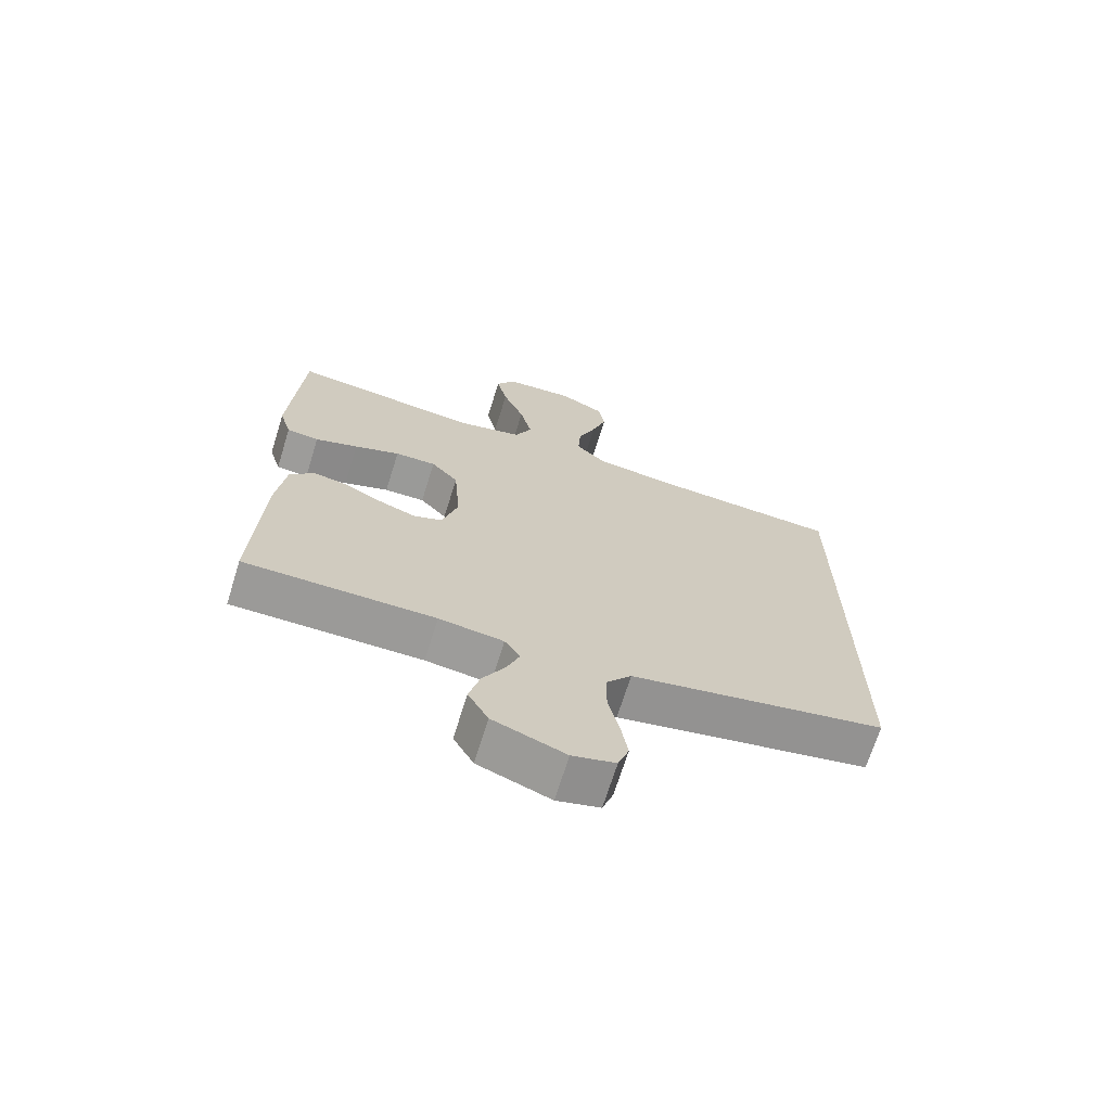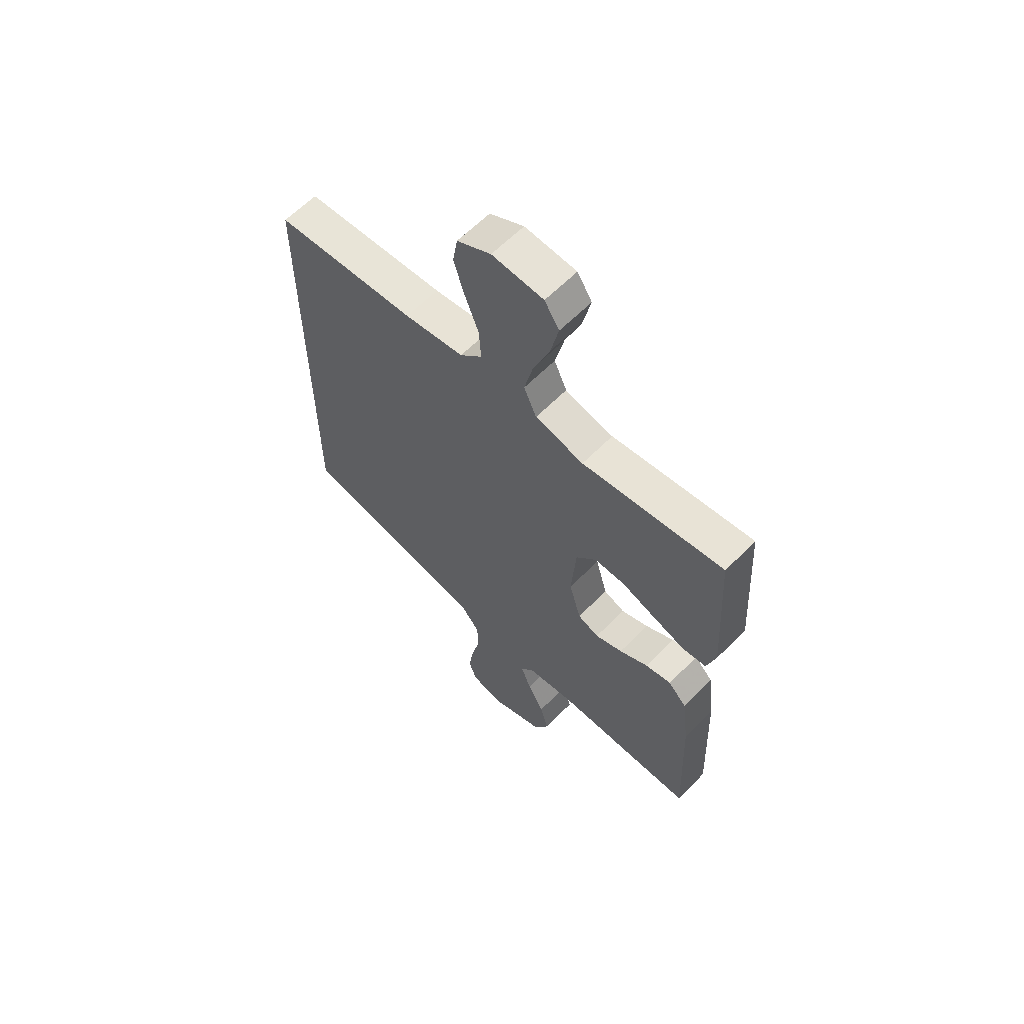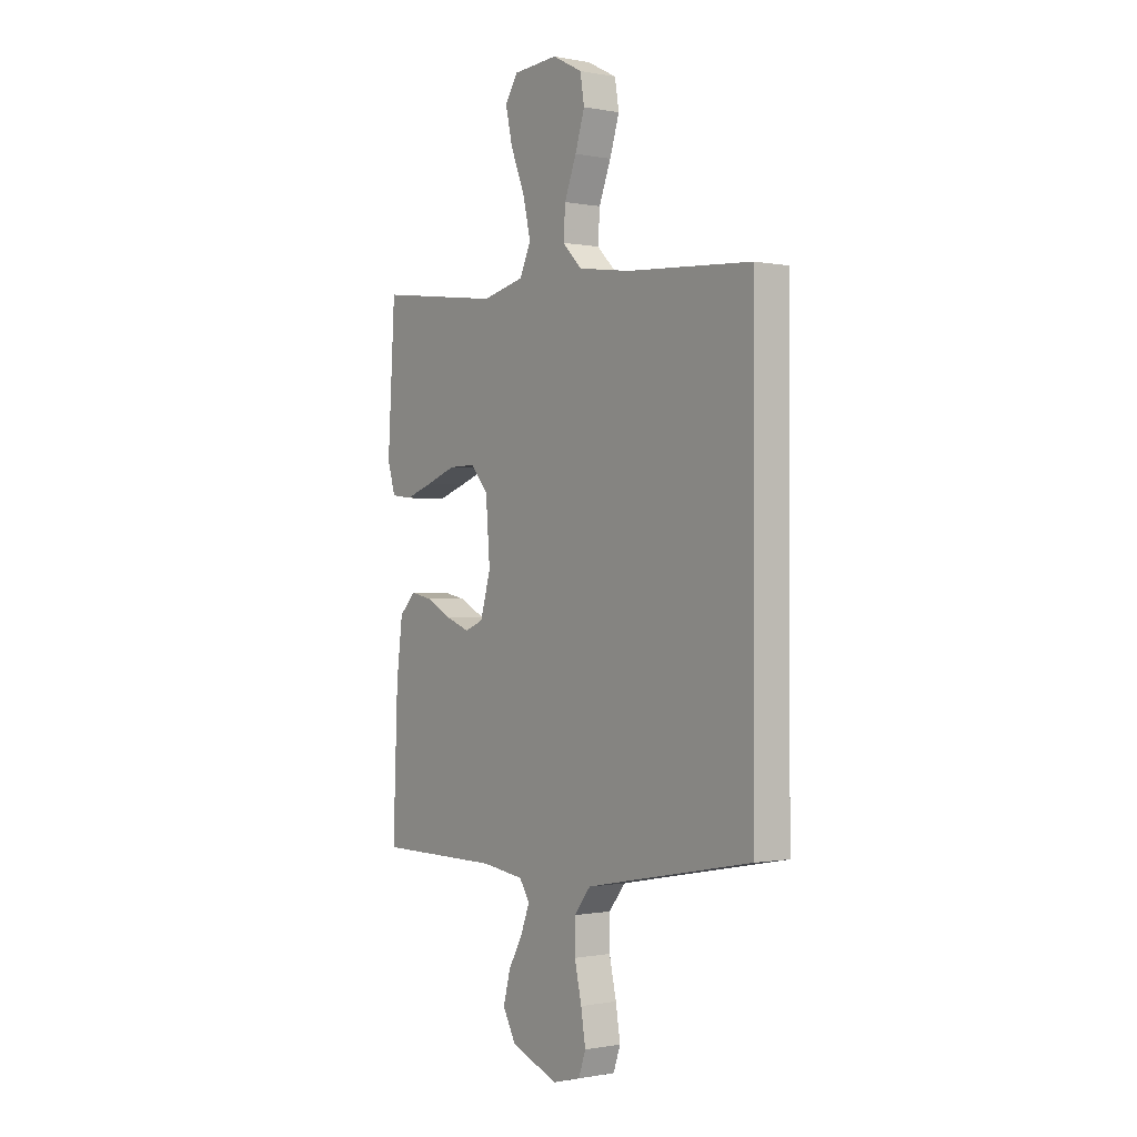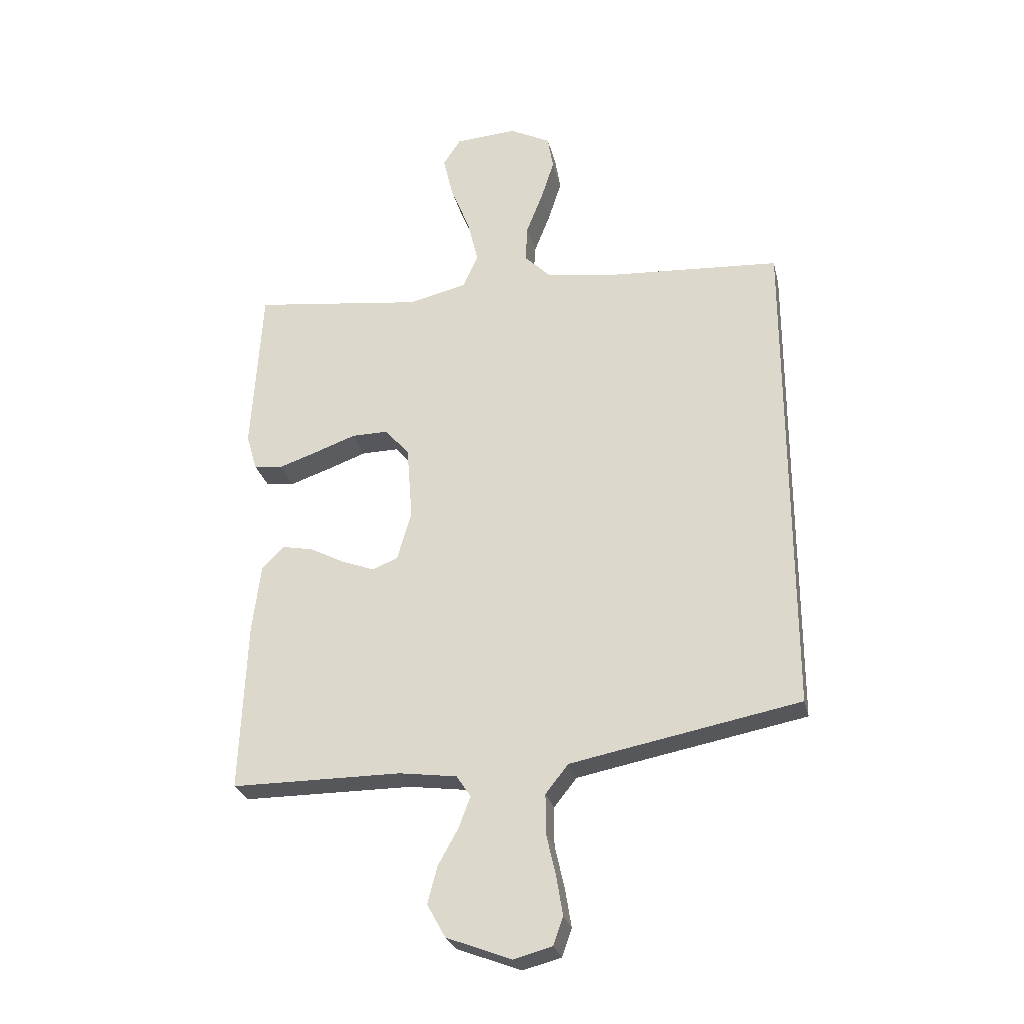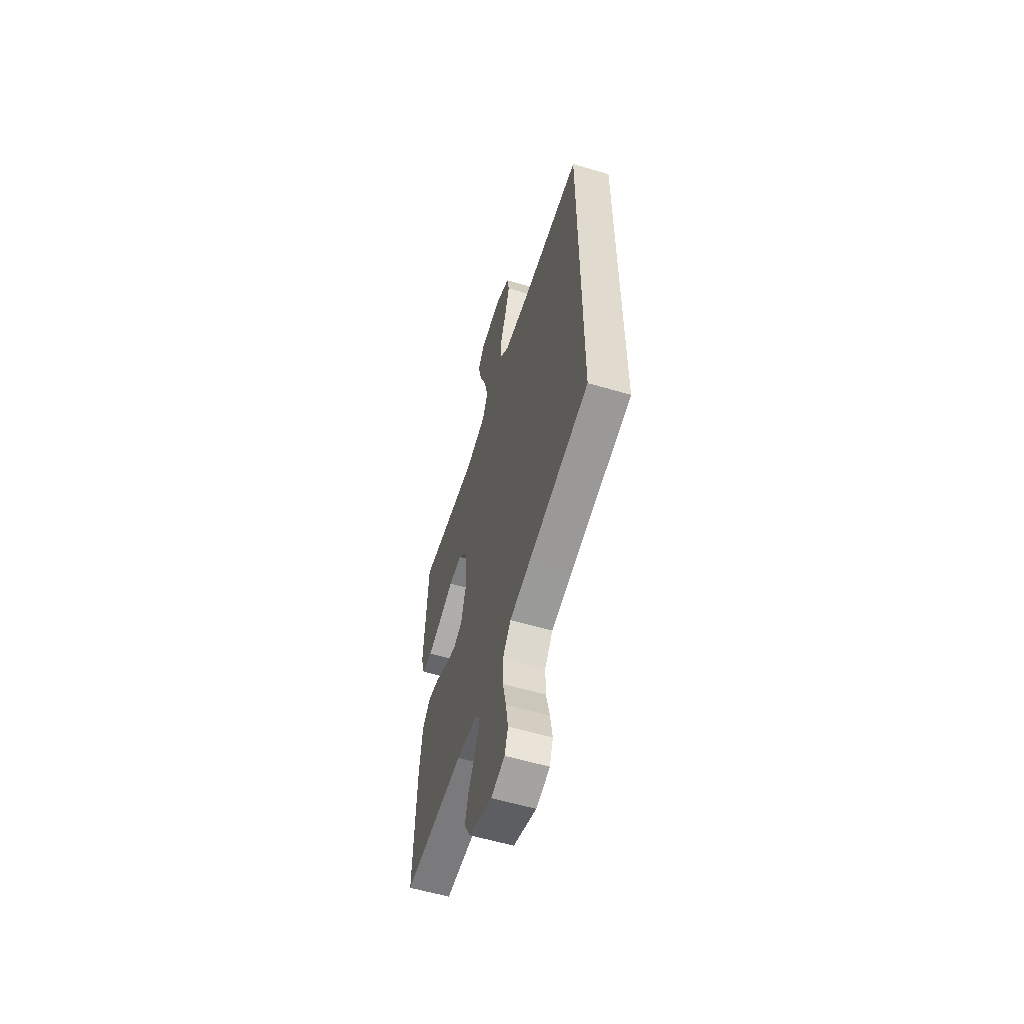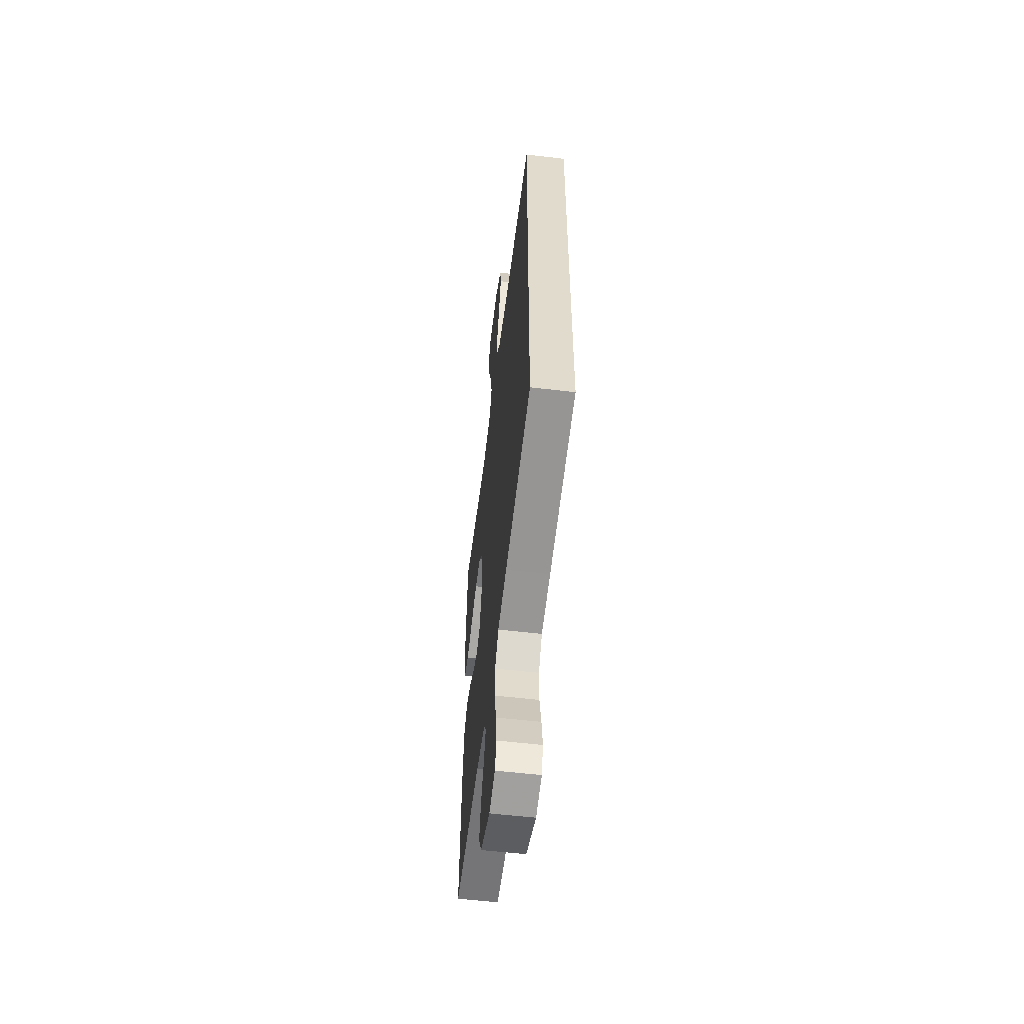
<metadata>
{"format":"obj","ext":"obj","renderer":"f3d","projection":"perspective","resolution":1024,"background":"white","views":[{"elev":-69.4,"azim":-17.3,"up":"+Z"},{"elev":61.9,"azim":-135.7,"up":"+Z"},{"elev":-0.5,"azim":54.1,"up":"+Z"},{"elev":-27.3,"azim":13.1,"up":"+Z"},{"elev":-58.4,"azim":73.0,"up":"+Z"},{"elev":-56.8,"azim":83.0,"up":"+Z"}]}
</metadata>
<code>
v -0.5 0.07 0.5
v -0.2 0.07 0.462
v -0.097 0.07 0.486
v -0.07 0.07 0.545
v -0.089 0.07 0.625
v -0.123 0.07 0.71
v -0.14 0.07 0.784
v -0.109 0.07 0.832
v 0 0.07 0.839
v 0.072 0.07 0.802
v 0.082 0.07 0.742
v 0.059 0.07 0.67
v 0.03 0.07 0.596
v 0.026 0.07 0.53
v 0.073 0.07 0.483
v 0.2 0.07 0.465
v 0.5 0.07 0.445
v 0.5 0.07 -0.432
v 0.2 0.07 -0.489
v 0.097 0.07 -0.509
v 0.057 0.07 -0.559
v 0.057 0.07 -0.628
v 0.074 0.07 -0.703
v 0.085 0.07 -0.771
v 0.068 0.07 -0.82
v 0 0.07 -0.838
v -0.114 0.07 -0.794
v -0.146 0.07 -0.736
v -0.129 0.07 -0.671
v -0.094 0.07 -0.608
v -0.073 0.07 -0.553
v -0.098 0.07 -0.515
v -0.2 0.07 -0.501
v -0.5 0.07 -0.5
v -0.488 0.07 -0.2
v -0.473 0.07 -0.08
v -0.434 0.07 -0.04
v -0.379 0.07 -0.051
v -0.318 0.07 -0.083
v -0.26 0.07 -0.105
v -0.215 0.07 -0.087
v -0.19 0.07 0
v -0.2 0.07 0.13
v -0.243 0.07 0.18
v -0.308 0.07 0.179
v -0.38 0.07 0.153
v -0.448 0.07 0.13
v -0.499 0.07 0.136
v -0.518 0.07 0.2
v -0.5 0 0.5
v -0.2 0 0.462
v -0.097 0 0.486
v -0.07 0 0.545
v -0.089 0 0.625
v -0.123 0 0.71
v -0.14 0 0.784
v -0.109 0 0.832
v 0 0 0.839
v 0.072 0 0.802
v 0.082 0 0.742
v 0.059 0 0.67
v 0.03 0 0.596
v 0.026 0 0.53
v 0.073 0 0.483
v 0.2 0 0.465
v 0.5 0 0.445
v 0.5 0 -0.432
v 0.2 0 -0.489
v 0.097 0 -0.509
v 0.057 0 -0.559
v 0.057 0 -0.628
v 0.074 0 -0.703
v 0.085 0 -0.771
v 0.068 0 -0.82
v 0 0 -0.838
v -0.114 0 -0.794
v -0.146 0 -0.736
v -0.129 0 -0.671
v -0.094 0 -0.608
v -0.073 0 -0.553
v -0.098 0 -0.515
v -0.2 0 -0.501
v -0.5 0 -0.5
v -0.488 0 -0.2
v -0.473 0 -0.08
v -0.434 0 -0.04
v -0.379 0 -0.051
v -0.318 0 -0.083
v -0.26 0 -0.105
v -0.215 0 -0.087
v -0.19 0 0
v -0.2 0 0.13
v -0.243 0 0.18
v -0.308 0 0.179
v -0.38 0 0.153
v -0.448 0 0.13
v -0.499 0 0.136
v -0.518 0 0.2
f 48 49 1 2
f 45 46 47 48
f 45 48 2 3
f 44 45 3
f 43 44 3
f 42 43 3 4
f 36 37 38 39
f 36 39 40
f 33 34 35 36
f 32 33 36 40
f 31 32 40 41
f 27 28 29 30
f 27 30 31
f 26 27 31
f 25 26 31
f 22 23 24 25
f 22 25 31 41
f 16 17 18 19
f 15 16 19 20
f 14 15 20 21
f 10 11 12 13
f 8 9 10 13
f 8 13 14
f 5 6 7 8
f 4 5 8 14
f 42 4 14 21
f 21 22 41 42
f 51 50 98 97
f 97 96 95 94
f 52 51 97 94
f 52 94 93
f 52 93 92
f 53 52 92 91
f 88 87 86 85
f 89 88 85
f 85 84 83 82
f 89 85 82 81
f 90 89 81 80
f 79 78 77 76
f 80 79 76
f 80 76 75
f 80 75 74
f 74 73 72 71
f 90 80 74 71
f 68 67 66 65
f 69 68 65 64
f 70 69 64 63
f 62 61 60 59
f 62 59 58 57
f 63 62 57
f 57 56 55 54
f 63 57 54 53
f 70 63 53 91
f 91 90 71 70
f 1 50 51 2
f 2 51 52 3
f 3 52 53 4
f 4 53 54 5
f 5 54 55 6
f 6 55 56 7
f 7 56 57 8
f 8 57 58 9
f 9 58 59 10
f 10 59 60 11
f 11 60 61 12
f 12 61 62 13
f 13 62 63 14
f 14 63 64 15
f 15 64 65 16
f 16 65 66 17
f 17 66 67 18
f 18 67 68 19
f 19 68 69 20
f 20 69 70 21
f 21 70 71 22
f 22 71 72 23
f 23 72 73 24
f 24 73 74 25
f 25 74 75 26
f 26 75 76 27
f 27 76 77 28
f 28 77 78 29
f 29 78 79 30
f 30 79 80 31
f 31 80 81 32
f 32 81 82 33
f 33 82 83 34
f 34 83 84 35
f 35 84 85 36
f 36 85 86 37
f 37 86 87 38
f 38 87 88 39
f 39 88 89 40
f 40 89 90 41
f 41 90 91 42
f 42 91 92 43
f 43 92 93 44
f 44 93 94 45
f 45 94 95 46
f 46 95 96 47
f 47 96 97 48
f 48 97 98 49
f 49 98 50 1

</code>
